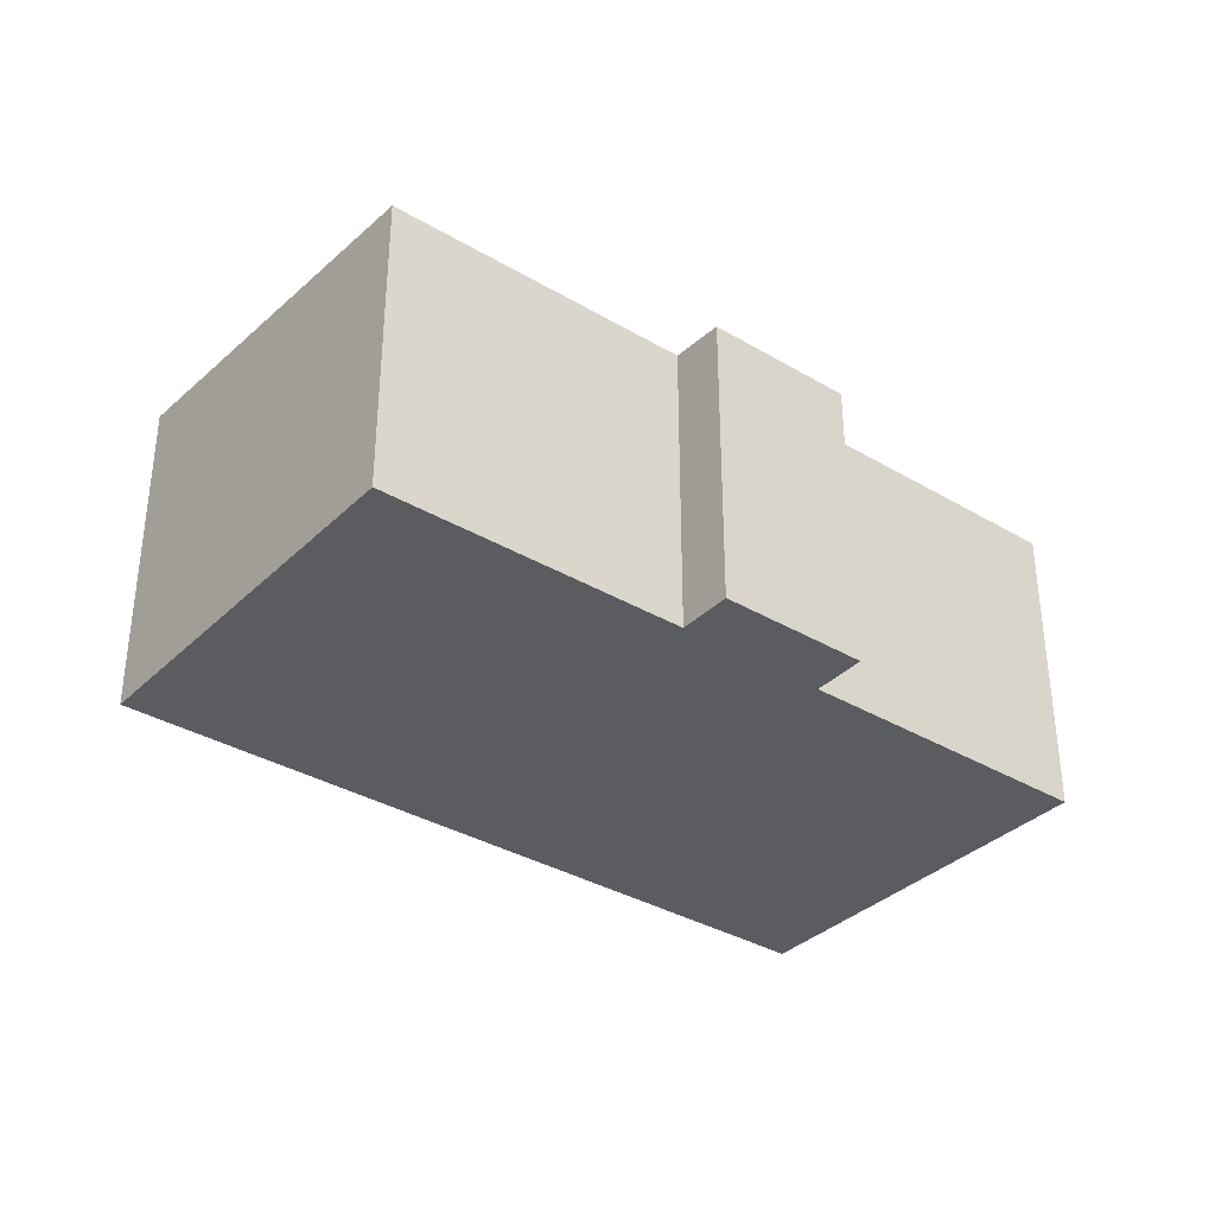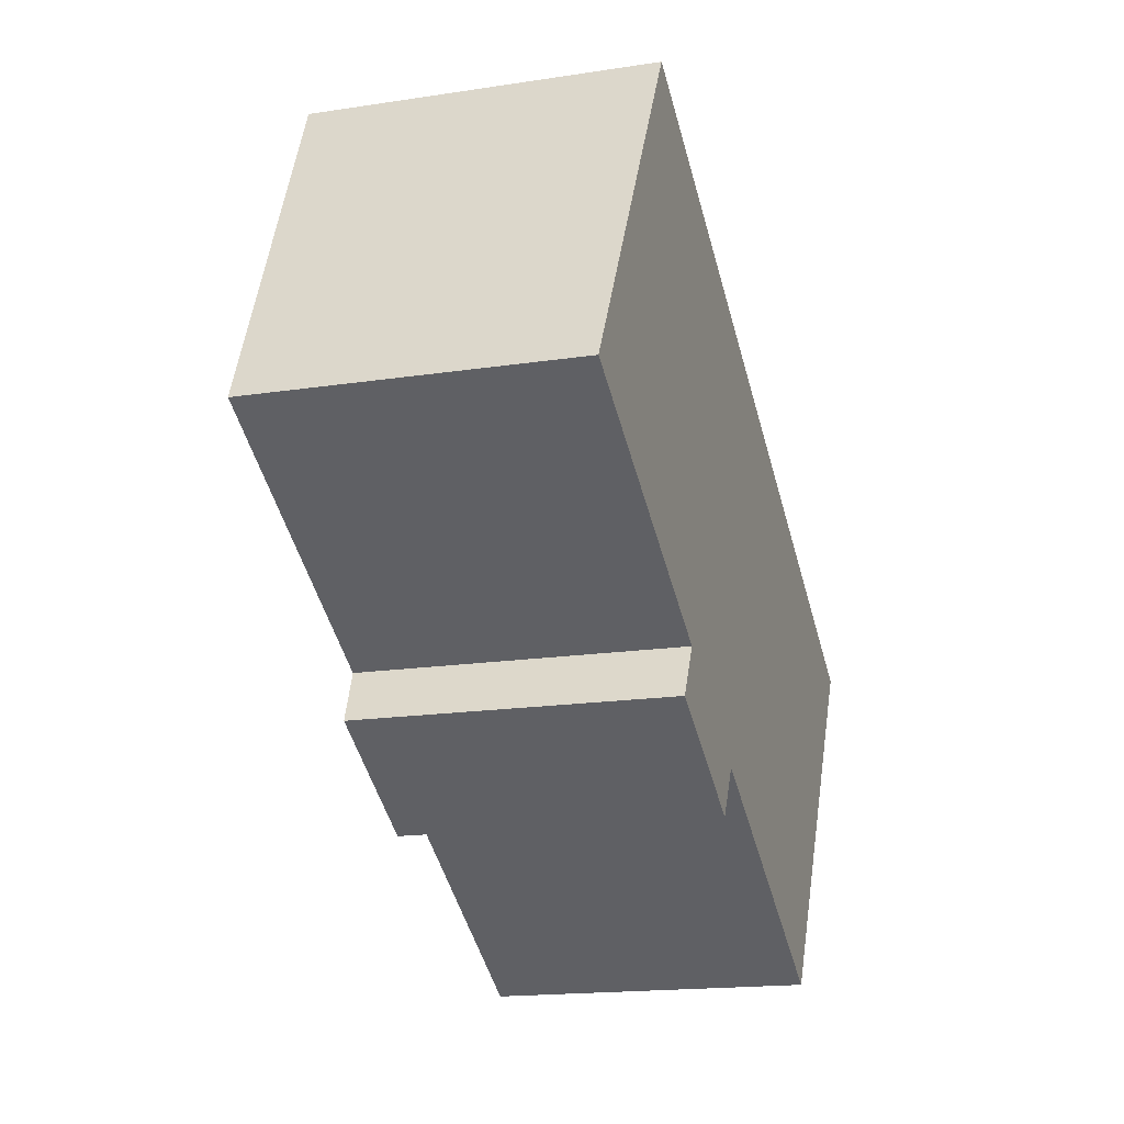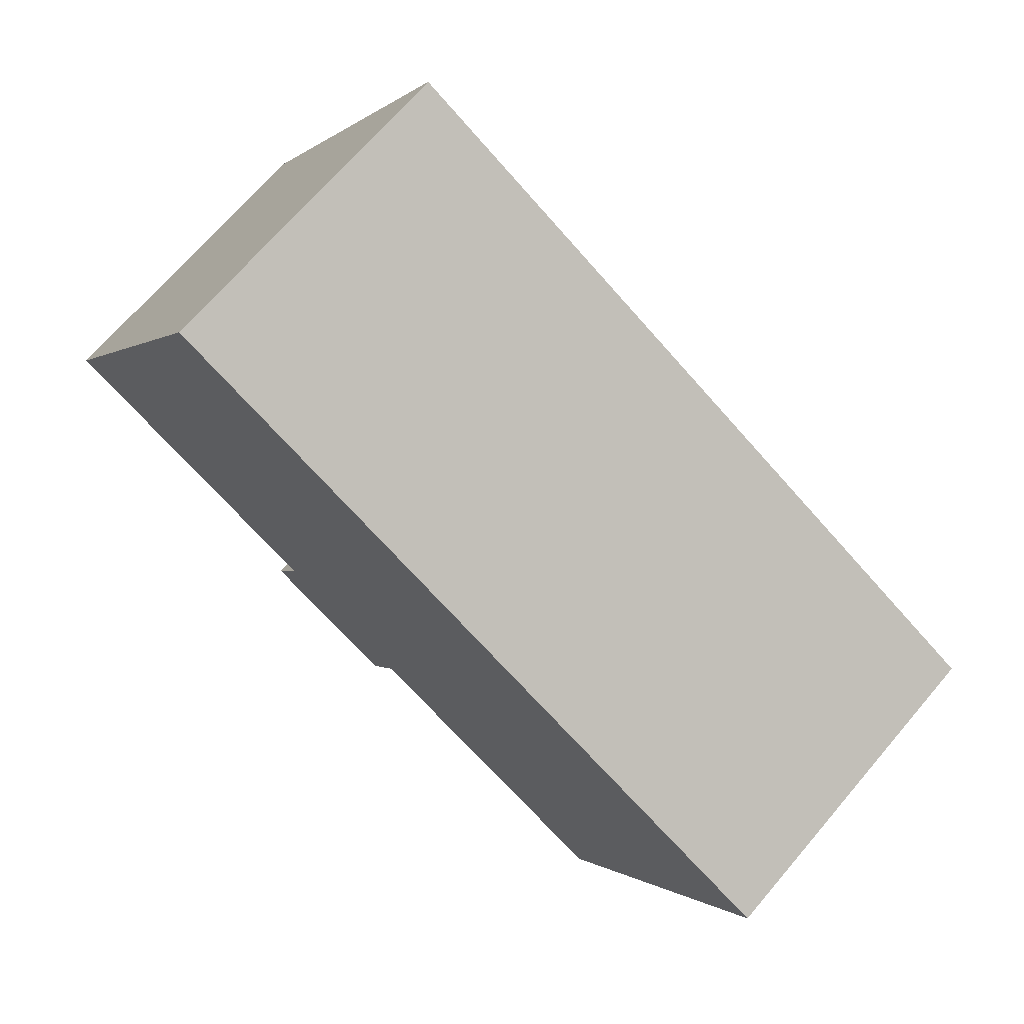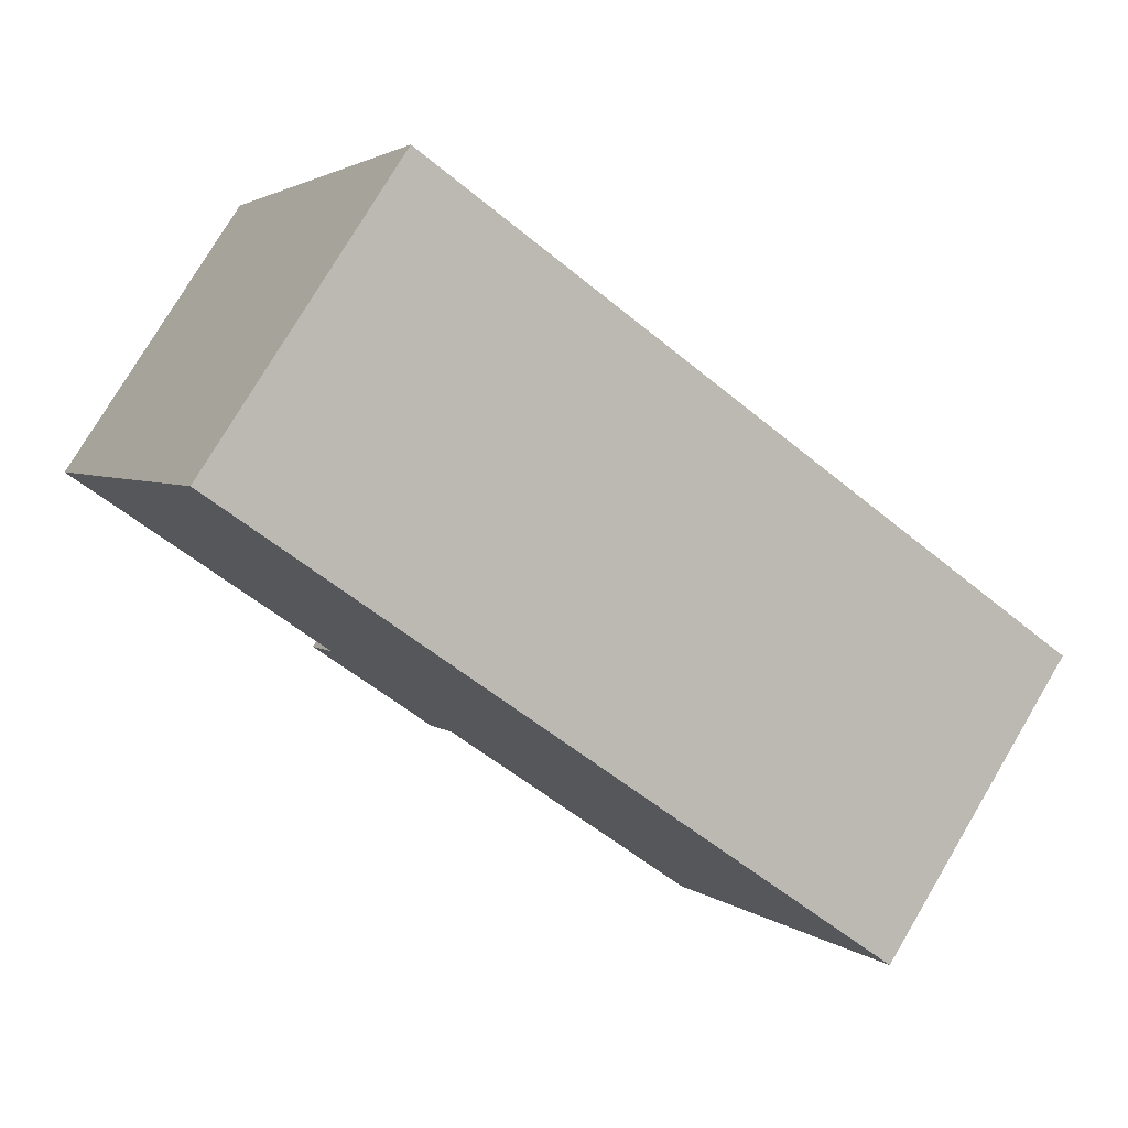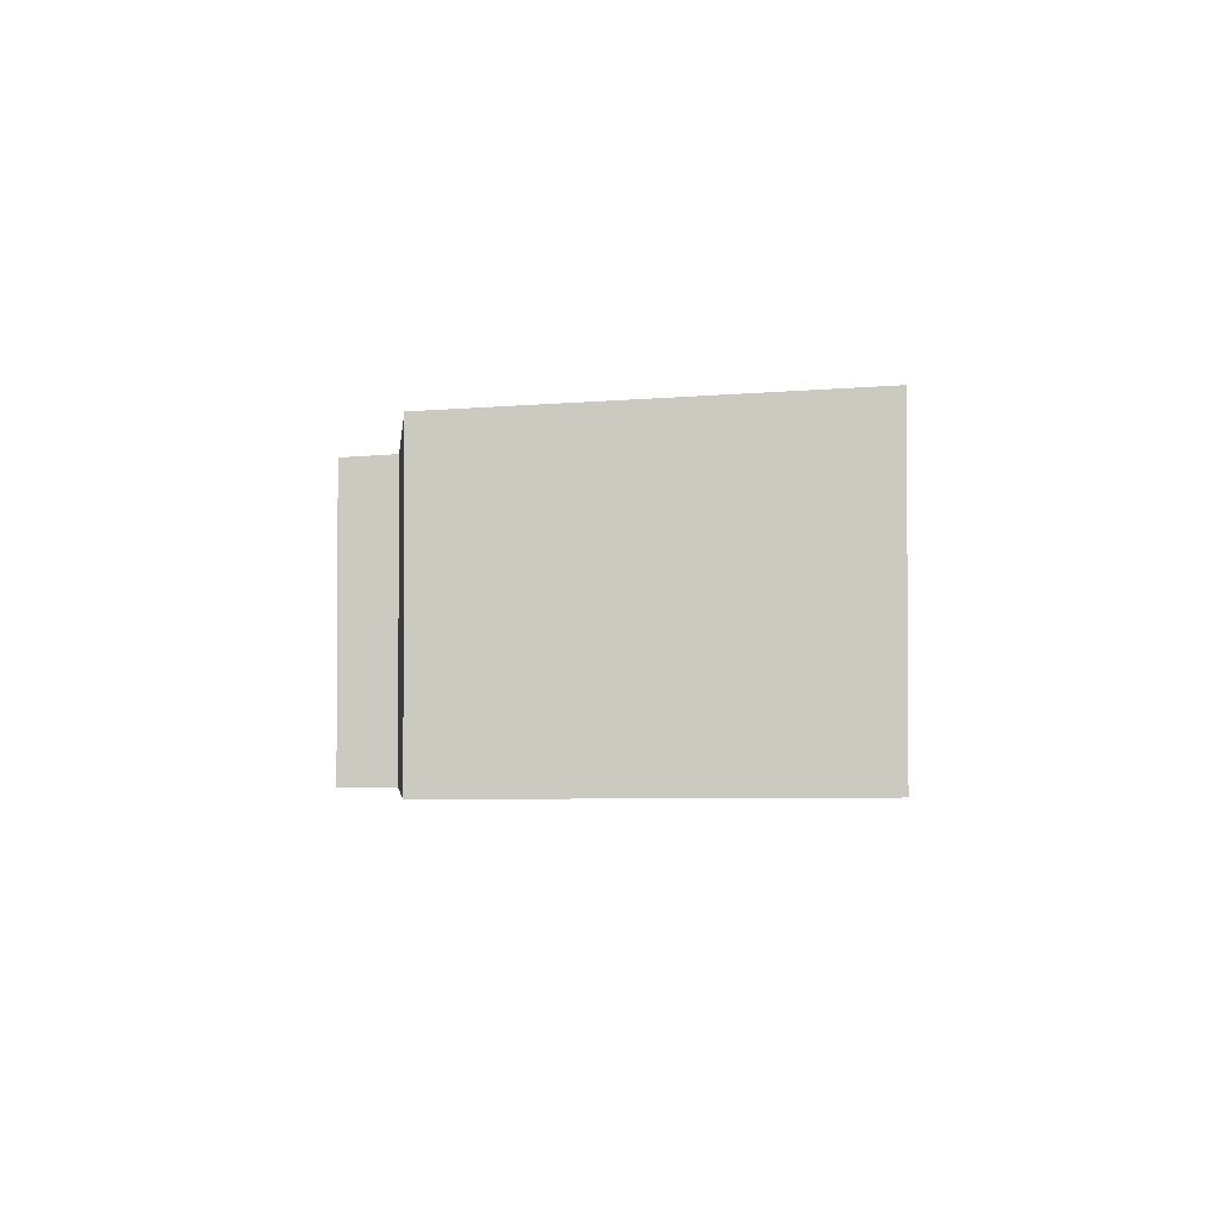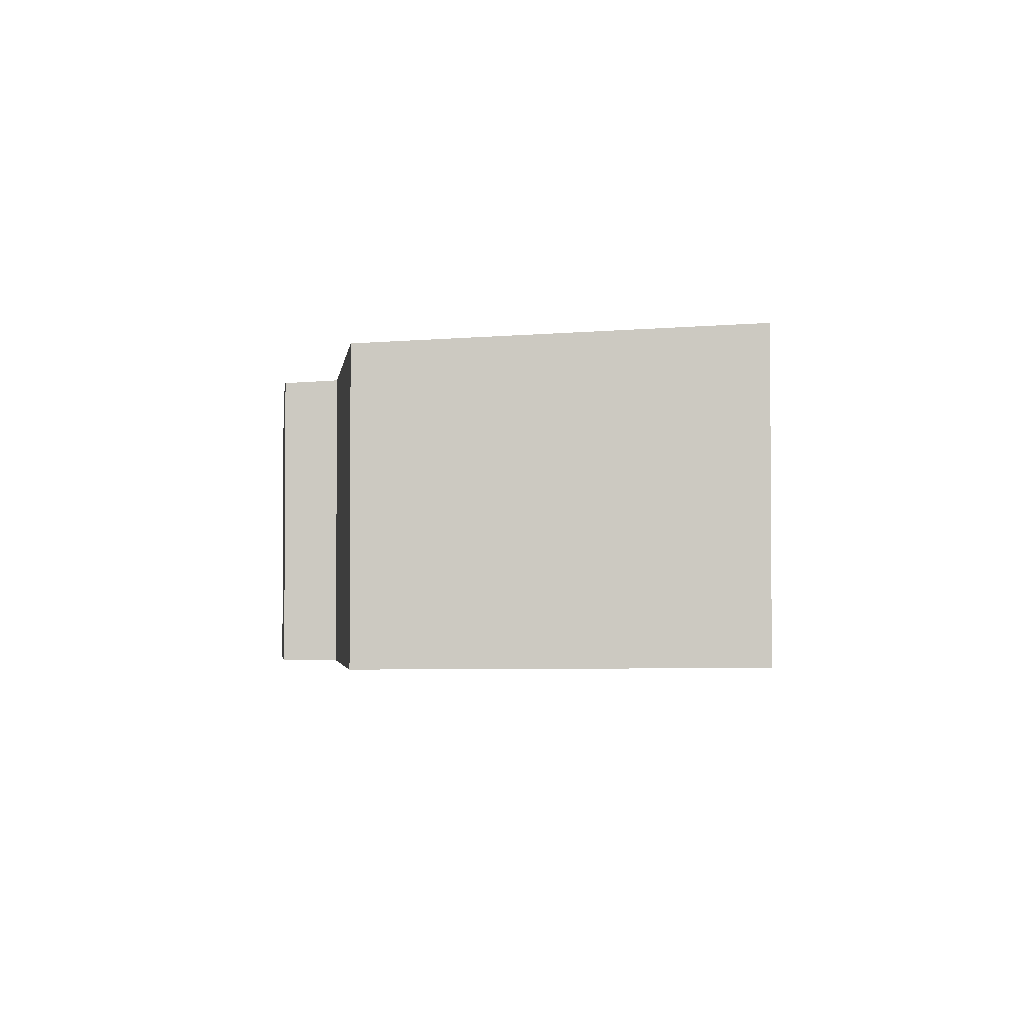
<metadata>
{"format":"obj","ext":"obj","renderer":"f3d","projection":"perspective","resolution":1024,"background":"white","views":[{"elev":-35.0,"azim":171.4,"up":"+Y"},{"elev":-17.0,"azim":-72.8,"up":"+Z"},{"elev":69.7,"azim":40.5,"up":"+Z"},{"elev":77.6,"azim":30.7,"up":"+Z"},{"elev":-2.4,"azim":-66.0,"up":"+Y"},{"elev":-2.6,"azim":-67.5,"up":"+Y"}]}
</metadata>
<code>
v  5.869 9.743 10.28
v  8.086 8.965 -4.615
v  0 8.966 5.49e-16
v  26 9.743 -1.163
v  12.03 8.965 -6.851
v  11.22 8.857 -8.29
v  18.26 8.966 -10.38
v  20.12 8.966 -11.43
v  20.72 9.046 -10.38
v  7.304 8.857 -6.058
v  20.12 6.996e-16 -11.43
v  12.03 4.195e-16 -6.851
v  18.26 6.353e-16 -10.38
v  11.22 5.076e-16 -8.29
v  7.304 3.709e-16 -6.058
v  0 0 0
v  8.086 2.826e-16 -4.615
v  26 7.121e-17 -1.163
v  20.72 6.353e-16 -10.38
v  5.869 -6.296e-16 10.28
g defaultobject
f 1 2 3
f 2 1 4
f 2 4 5
f 2 5 6
f 5 4 7
f 7 4 8
f 8 4 9
f 6 10 2
f 11 7 8
f 7 11 5
f 5 11 12
f 12 11 13
f 14 10 6
f 10 14 15
f 2 16 3
f 16 2 17
f 12 6 5
f 6 12 14
f 18 9 4
f 9 18 19
f 9 19 8
f 8 19 11
f 10 17 2
f 17 10 15
f 3 20 1
f 20 3 16
f 20 4 1
f 4 20 18
f 14 12 15
f 17 20 16
f 20 17 18
f 18 17 15
f 18 15 12
f 18 12 13
f 18 13 11
f 18 11 19

</code>
